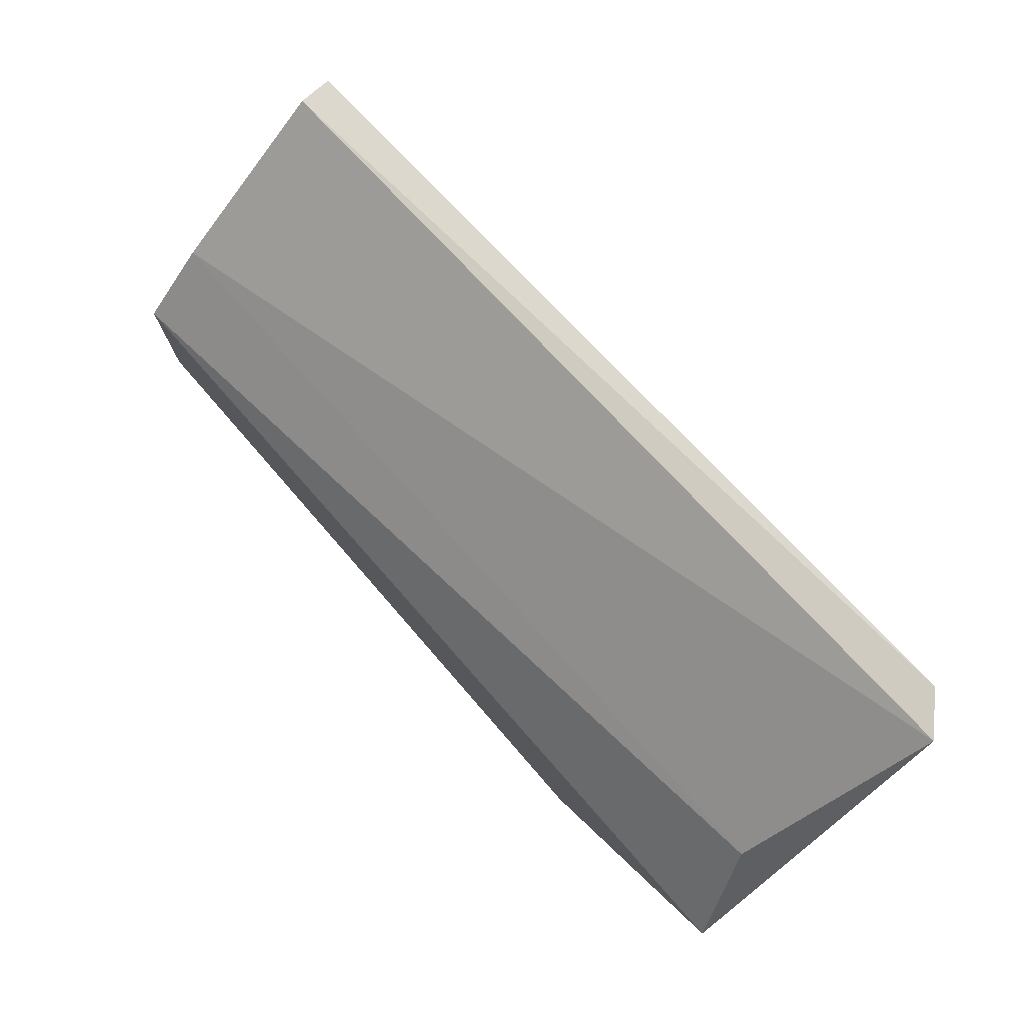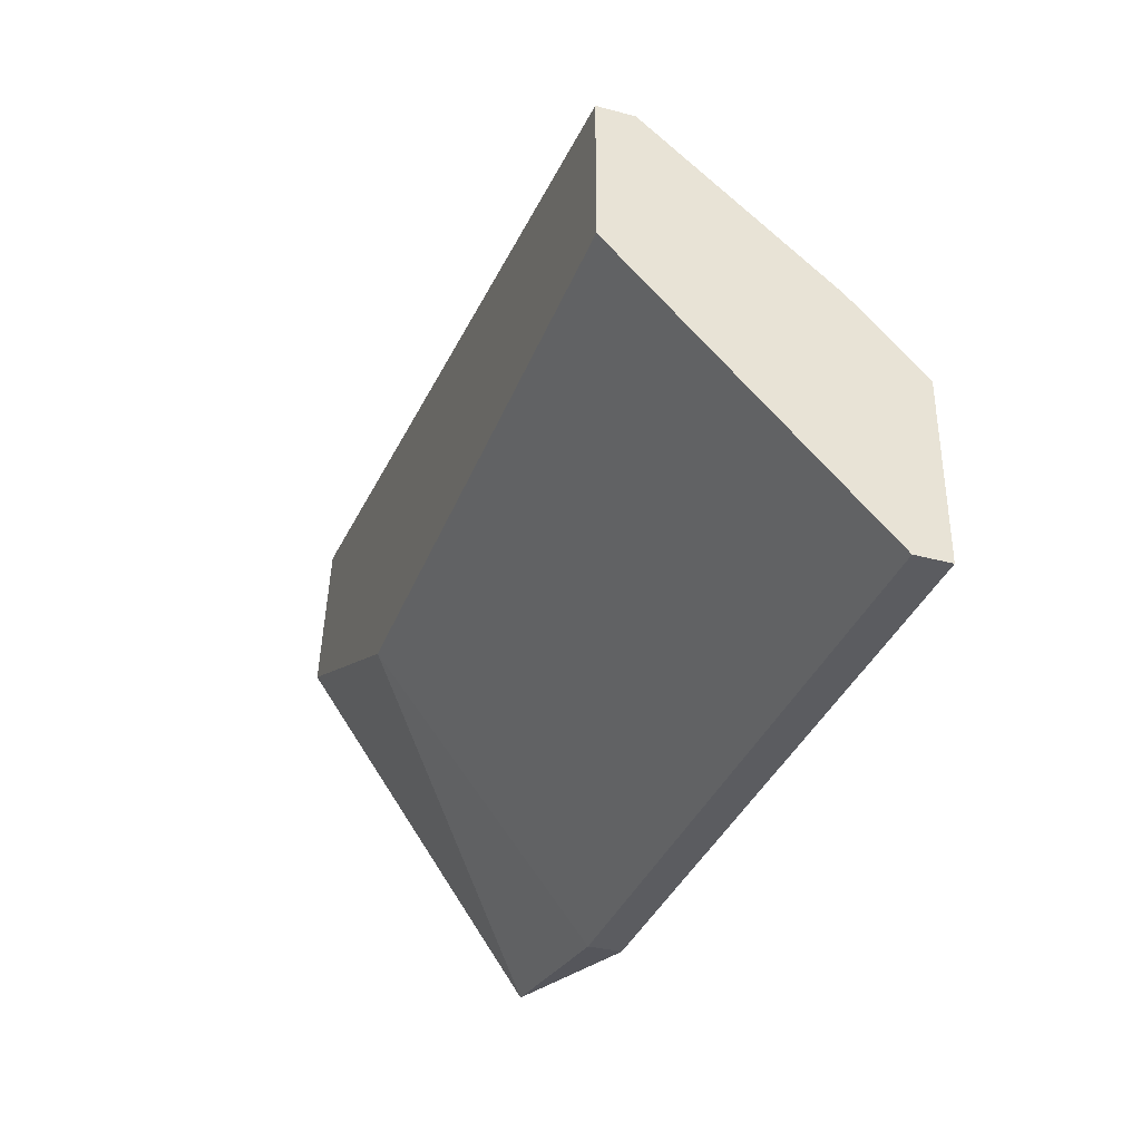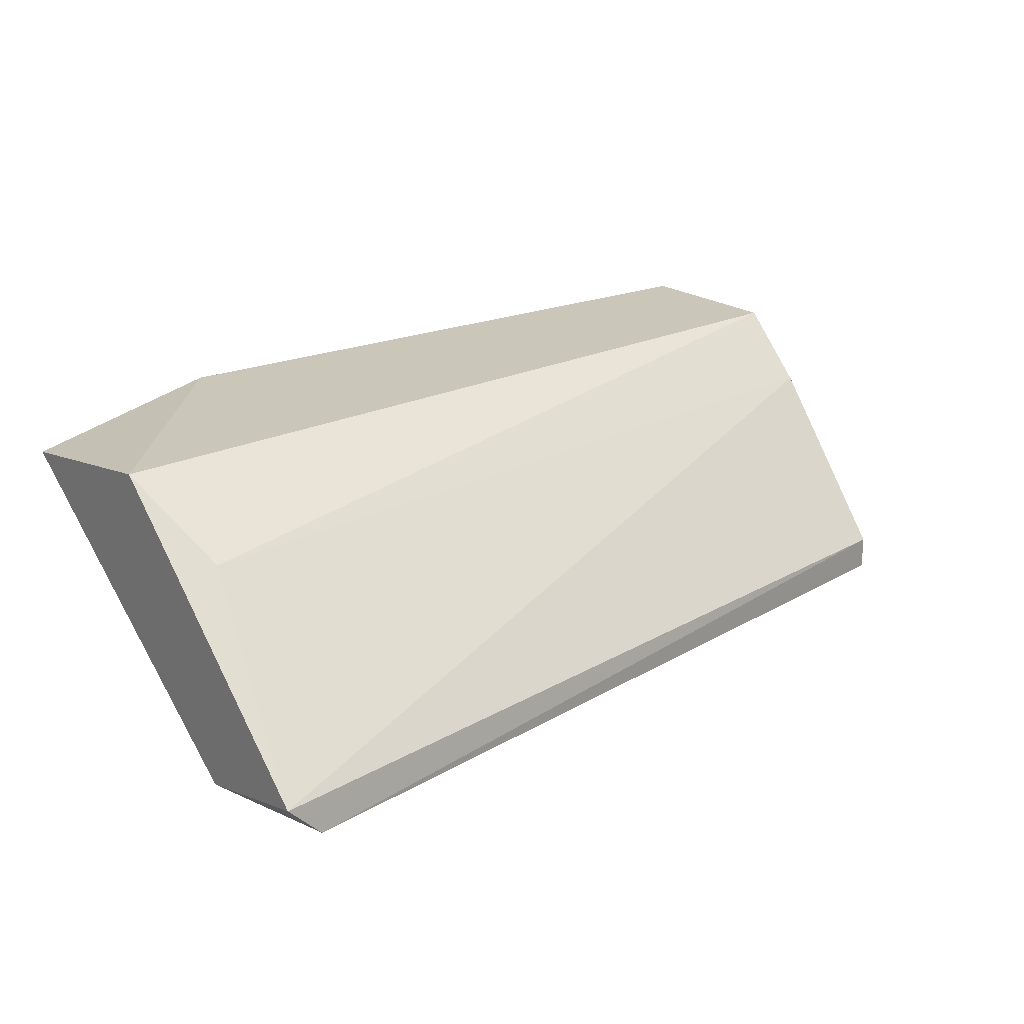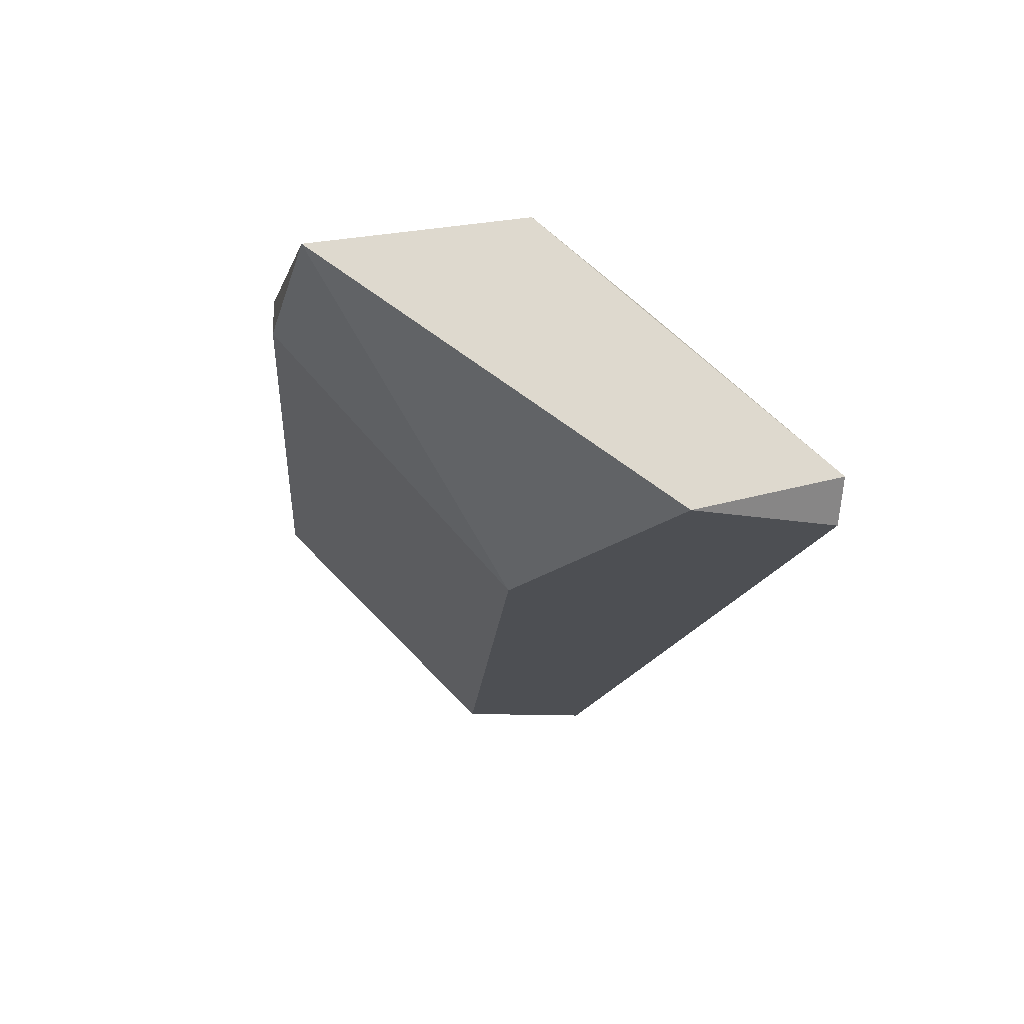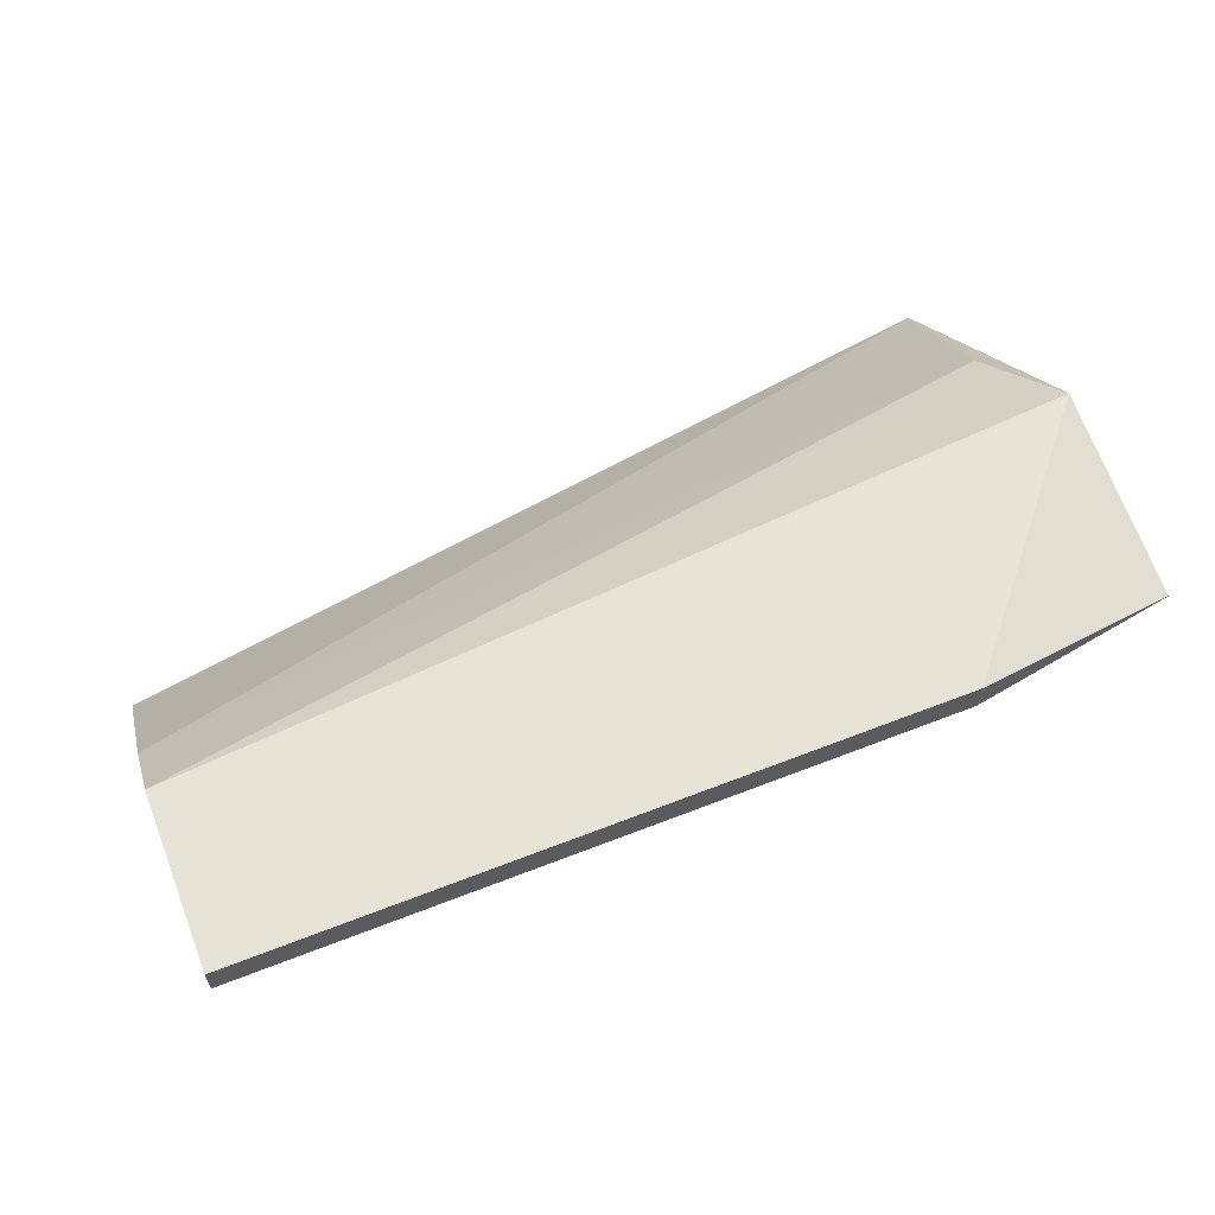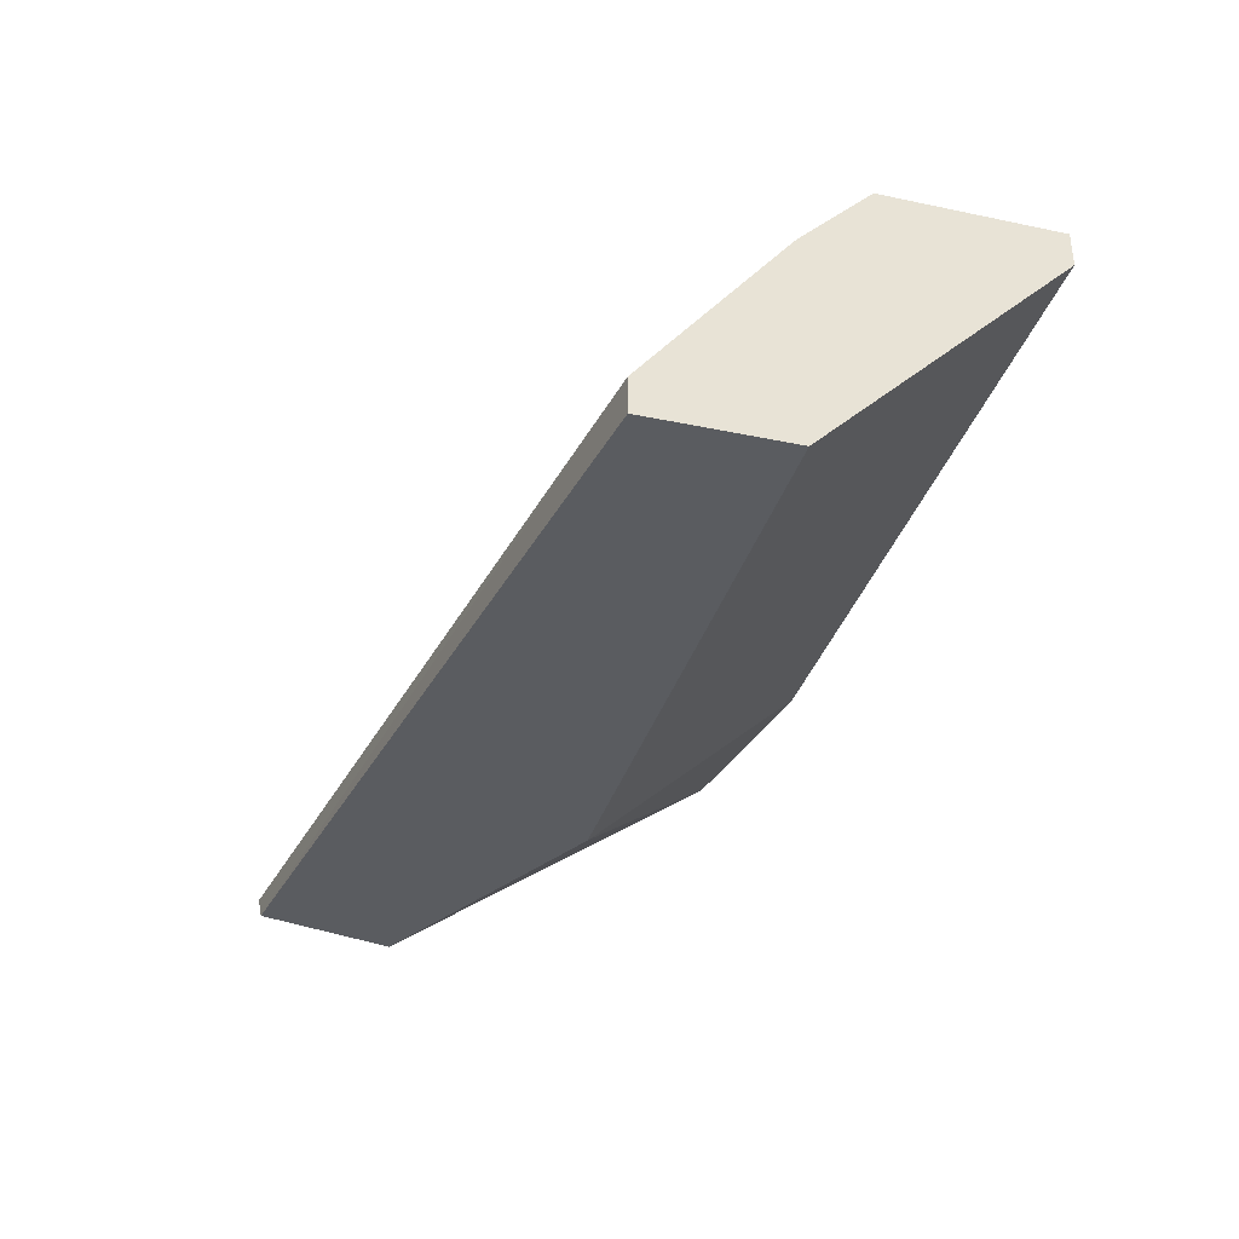
<metadata>
{"format":"obj","ext":"obj","renderer":"f3d","projection":"perspective","resolution":1024,"background":"white","views":[{"elev":76.4,"azim":-131.0,"up":"+Z"},{"elev":-35.1,"azim":70.5,"up":"+Z"},{"elev":21.1,"azim":-37.2,"up":"+Y"},{"elev":-17.7,"azim":-94.5,"up":"+Y"},{"elev":62.0,"azim":158.4,"up":"+Y"},{"elev":-34.3,"azim":74.2,"up":"+Y"}]}
</metadata>
<code>
v 0.01913 0.01549 0.01175
v 0.01913 0.01483 0.01175
v 0.01588 0.01418 0.01825
v 0.01588 0.01029 0.02149
v 0.01523 0.01094 0.02149
v 0.01523 0.01029 0.0189
v 0.01523 0.01549 0.0163
v 0.01523 0.01483 0.0124
v 0.03212 0.01418 0.0163
v 0.03212 0.01094 0.0189
v 0.03212 0.01029 0.0189
v 0.03212 0.01029 0.0163
v 0.03212 0.01549 0.01175
v 0.03212 0.01549 0.015
v 0.03212 0.01483 0.01175
v 0.02043 0.01029 0.0163
f 14 3 9
f 2 1 15
f 14 11 15
f 16 2 15
f 14 1 7
f 1 2 8
f 2 16 8
f 5 7 8
f 7 1 8
f 11 16 12
f 15 11 12
f 16 15 12
f 16 11 6
f 8 16 6
f 5 8 6
f 11 14 10
f 7 5 3
f 14 7 3
f 5 6 4
f 6 11 4
f 10 5 4
f 11 10 4
f 1 14 13
f 15 1 13
f 14 15 13
f 5 10 9
f 10 14 9
f 3 5 9

</code>
